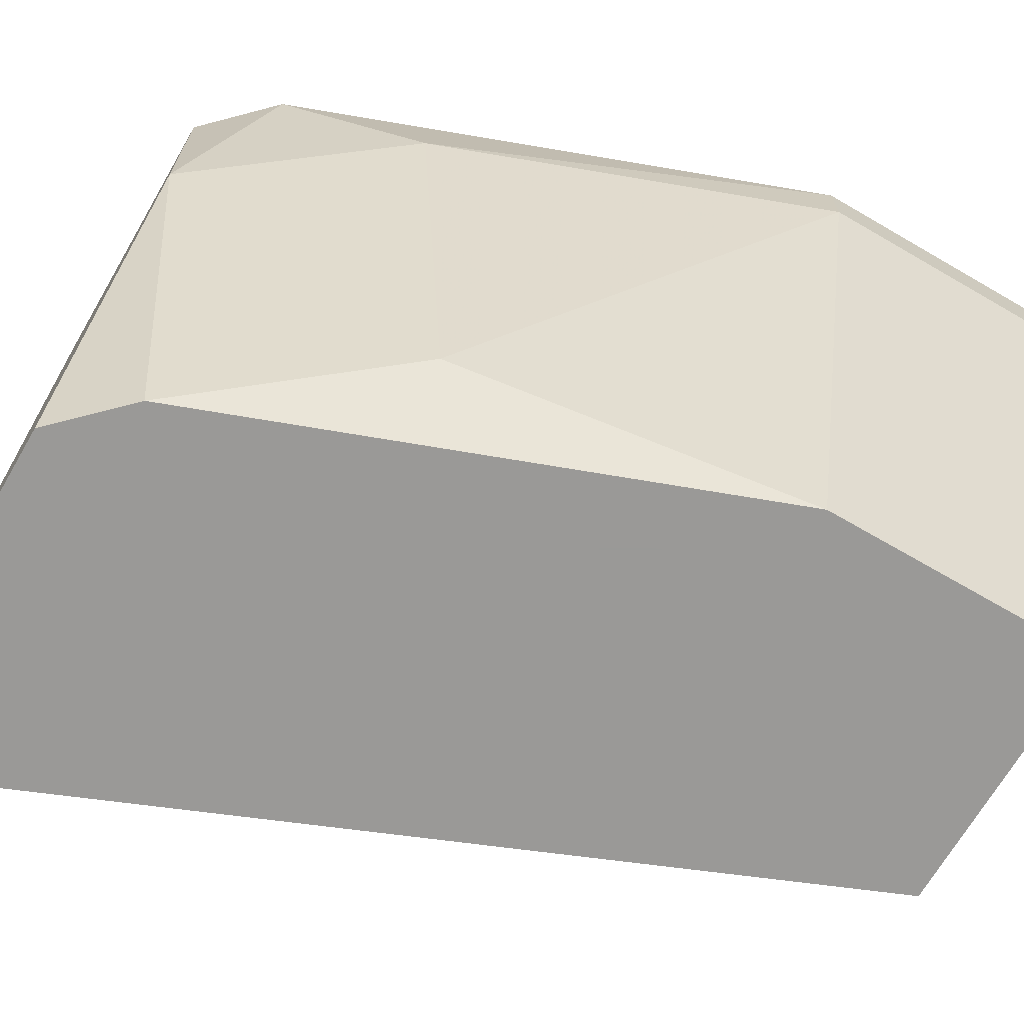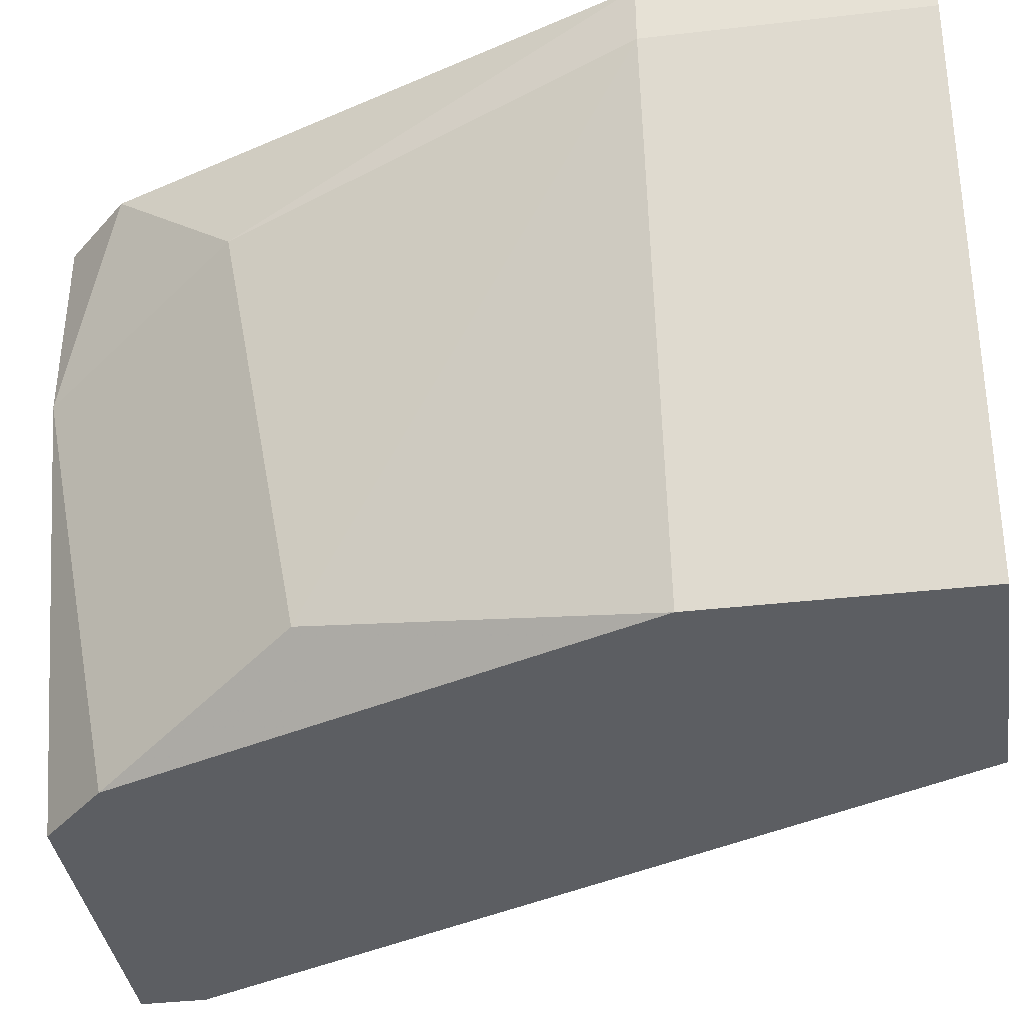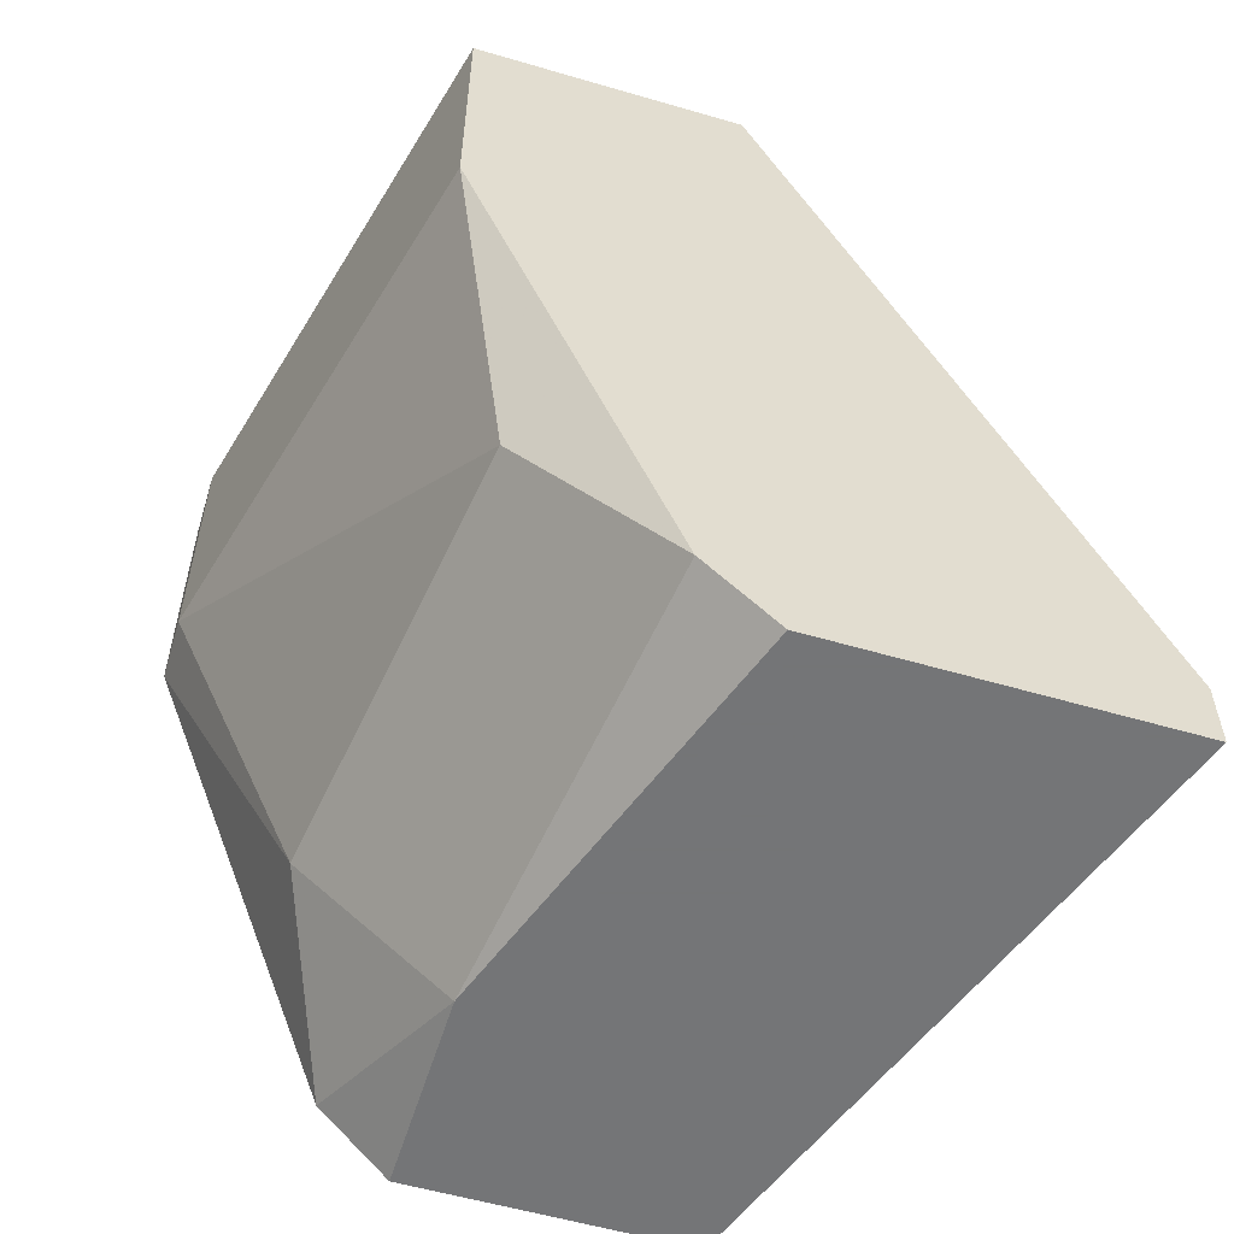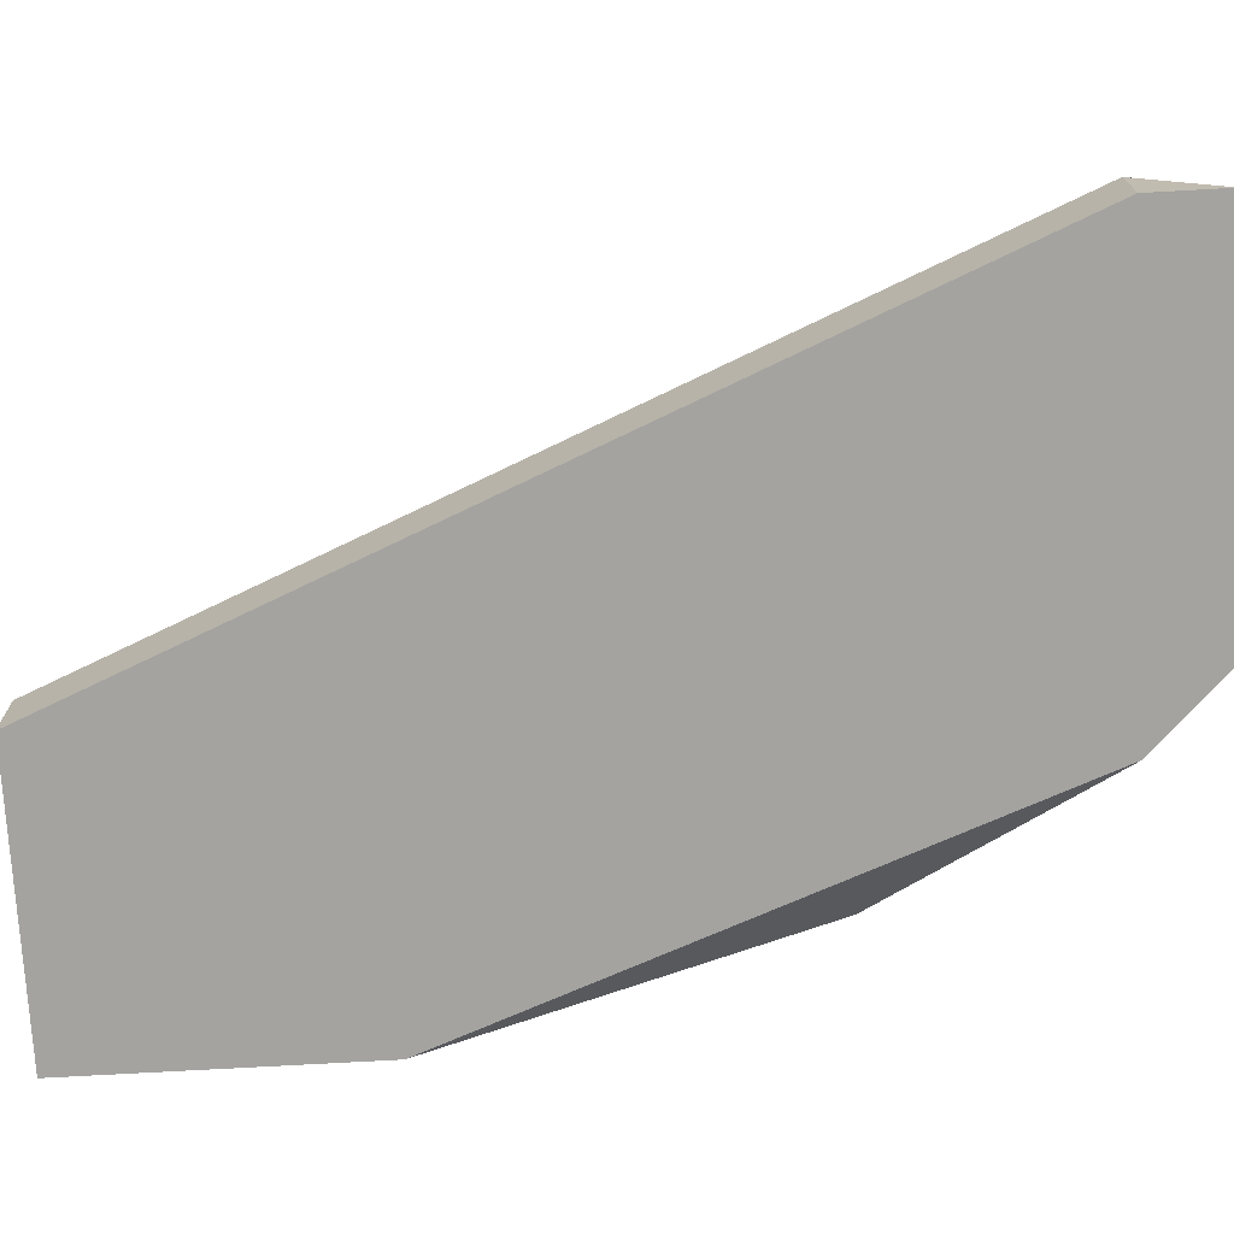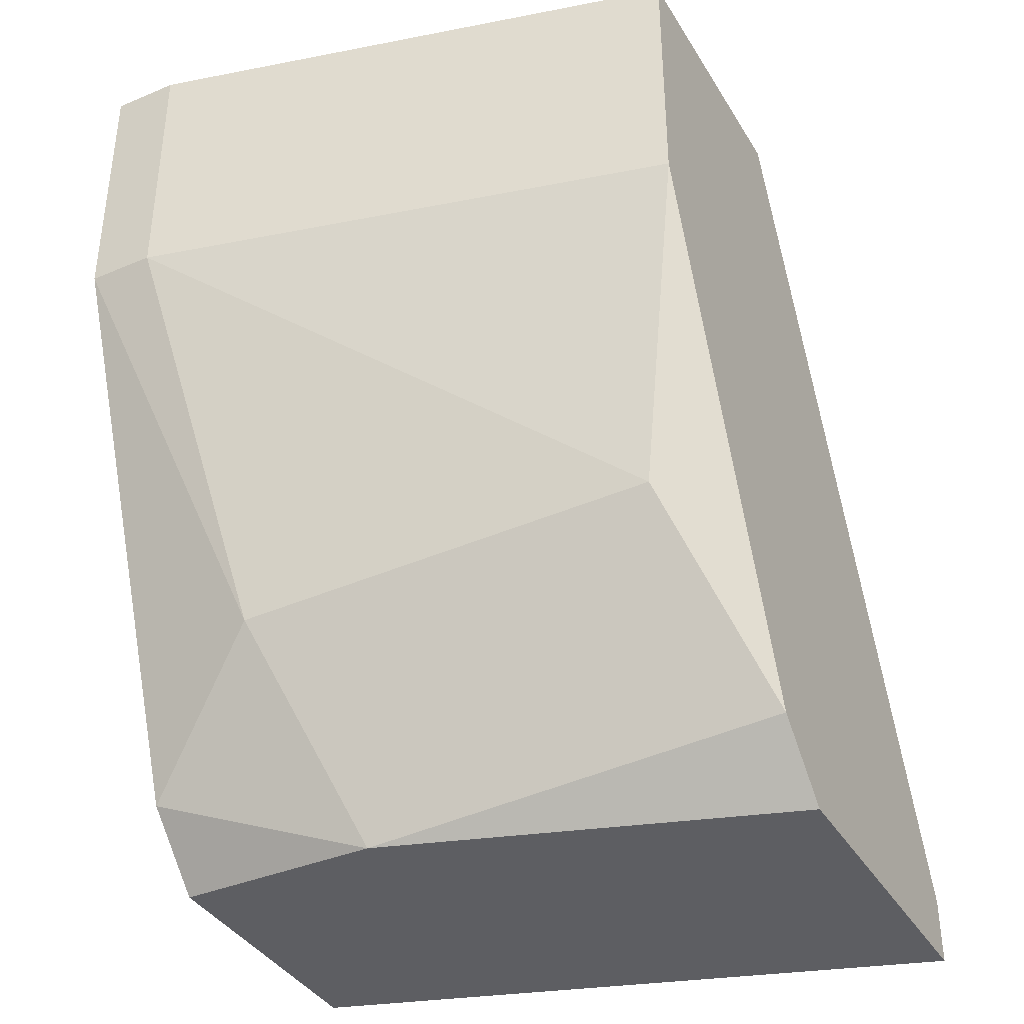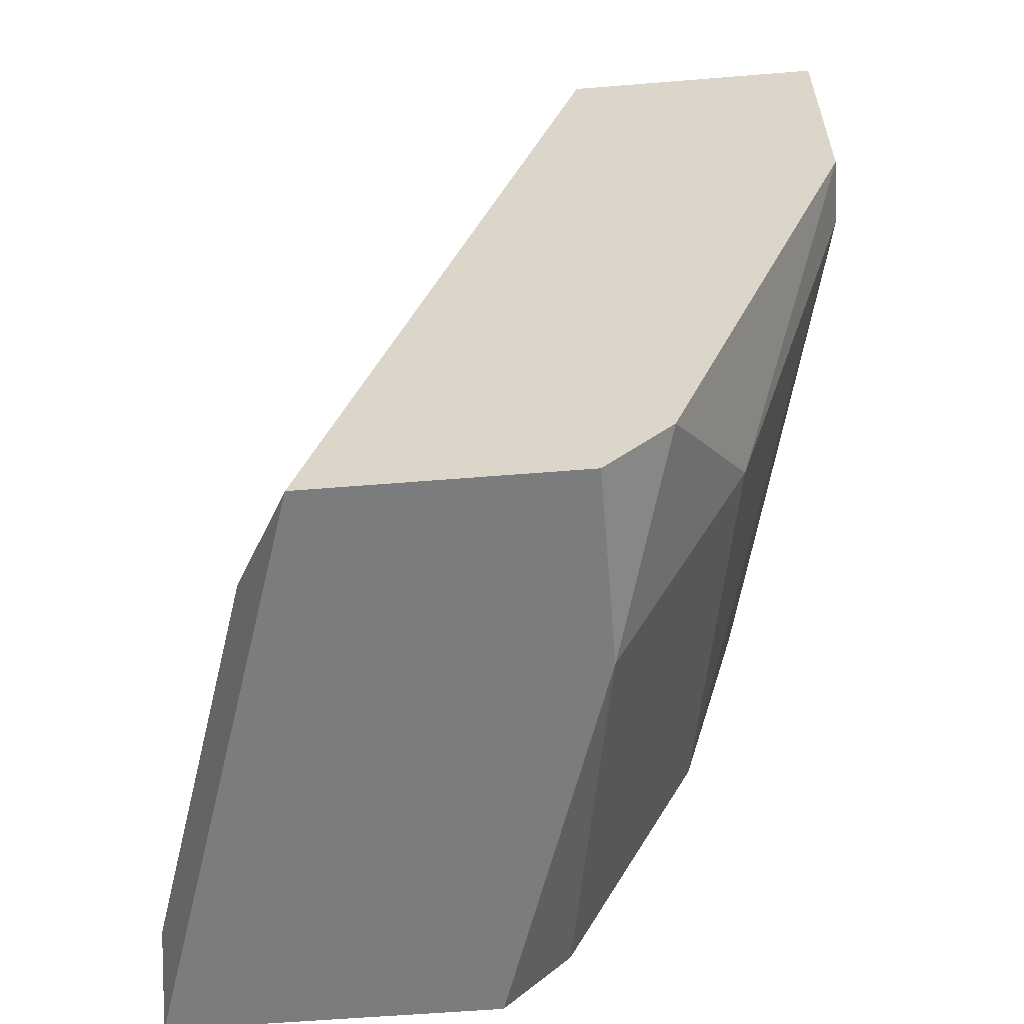
<metadata>
{"format":"obj","ext":"obj","renderer":"f3d","projection":"perspective","resolution":1024,"background":"white","views":[{"elev":-68.9,"azim":-120.2,"up":"+Y"},{"elev":-37.8,"azim":-81.6,"up":"+Y"},{"elev":-56.4,"azim":-17.0,"up":"+Z"},{"elev":-72.9,"azim":93.2,"up":"+Y"},{"elev":-38.3,"azim":-62.0,"up":"+Z"},{"elev":-58.6,"azim":-175.2,"up":"+Z"}]}
</metadata>
<code>
v -0.2678 -0.2359 -0.09697
v -0.1885 -0.2359 -0.1267
v -0.1885 -0.2458 -0.1267
v -0.2381 -0.2359 -0.007725
v -0.2579 -0.1565 -0.1367
v -0.2579 -0.1565 -0.007725
v -0.2976 -0.1665 -0.007725
v -0.2778 -0.2458 -0.007725
v -0.2183 -0.1565 -0.1367
v -0.2381 -0.2458 -0.1367
v -0.2976 -0.1565 -0.0474
v -0.2778 -0.1764 -0.1069
v -0.2778 -0.2458 -0.0474
v -0.2083 -0.1764 -0.1267
v -0.1885 -0.2458 -0.1367
v -0.2381 -0.2458 -0.007725
v -0.2976 -0.1665 -0.0474
v -0.2579 -0.1863 -0.1367
v -0.2976 -0.1565 -0.007725
v -0.2678 -0.1565 -0.1267
v -0.248 -0.2458 -0.1267
f 18 10 21
f 3 2 4
f 4 2 6
f 4 6 7
f 4 7 8
f 5 6 9
f 3 8 10
f 5 9 10
f 6 5 11
f 8 7 13
f 10 8 13
f 6 2 14
f 2 9 14
f 9 6 14
f 2 3 15
f 9 2 15
f 3 10 15
f 10 9 15
f 3 4 16
f 8 3 16
f 4 8 16
f 7 11 17
f 12 1 17
f 11 12 17
f 13 7 17
f 1 13 17
f 5 10 18
f 1 12 18
f 7 6 19
f 6 11 19
f 11 7 19
f 11 5 20
f 12 11 20
f 5 18 20
f 18 12 20
f 13 1 21
f 10 13 21
f 1 18 21

</code>
